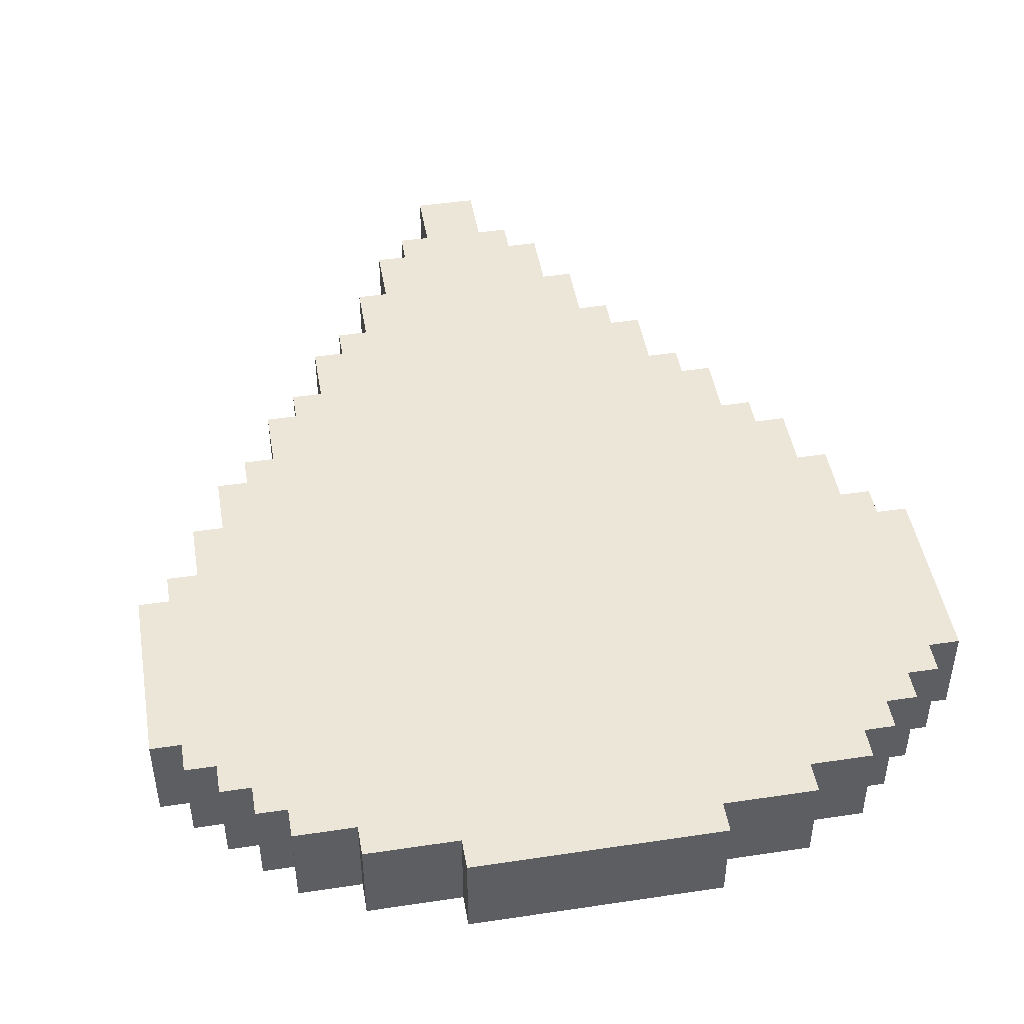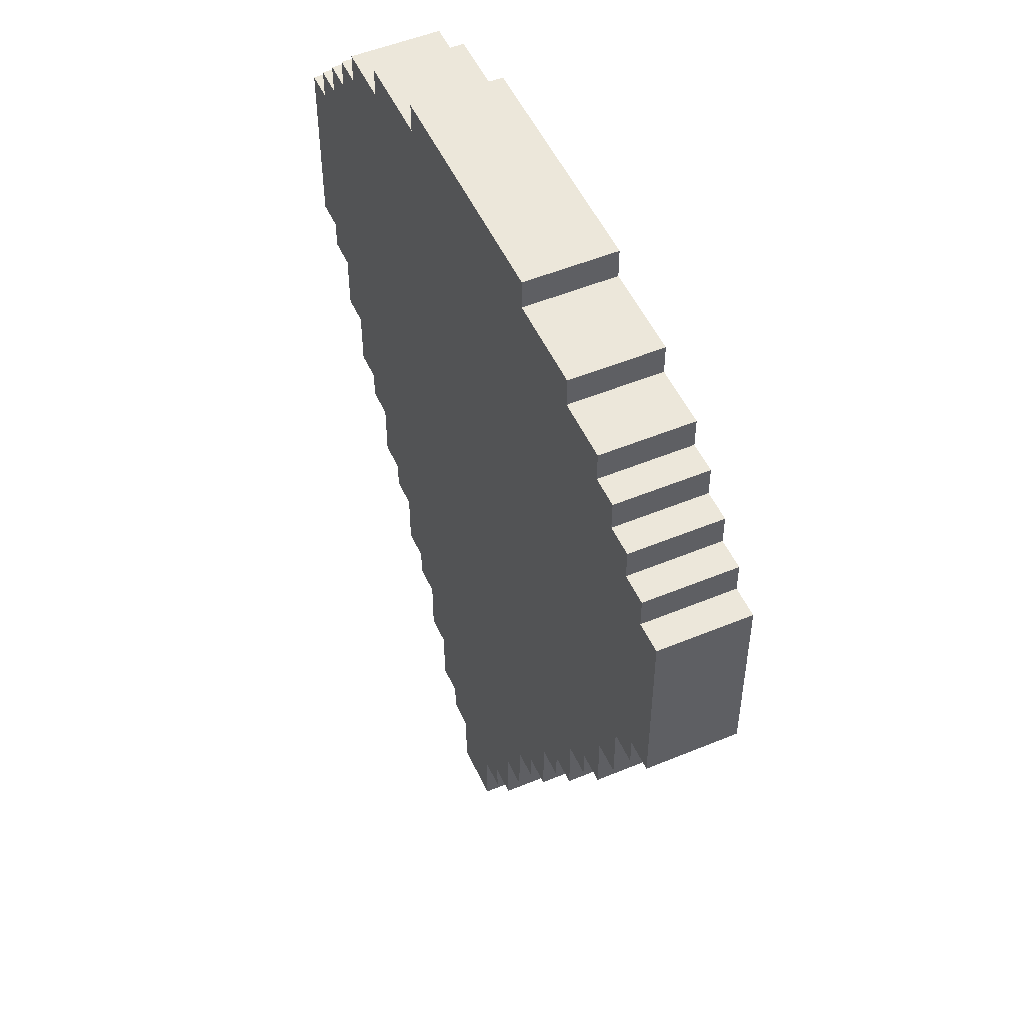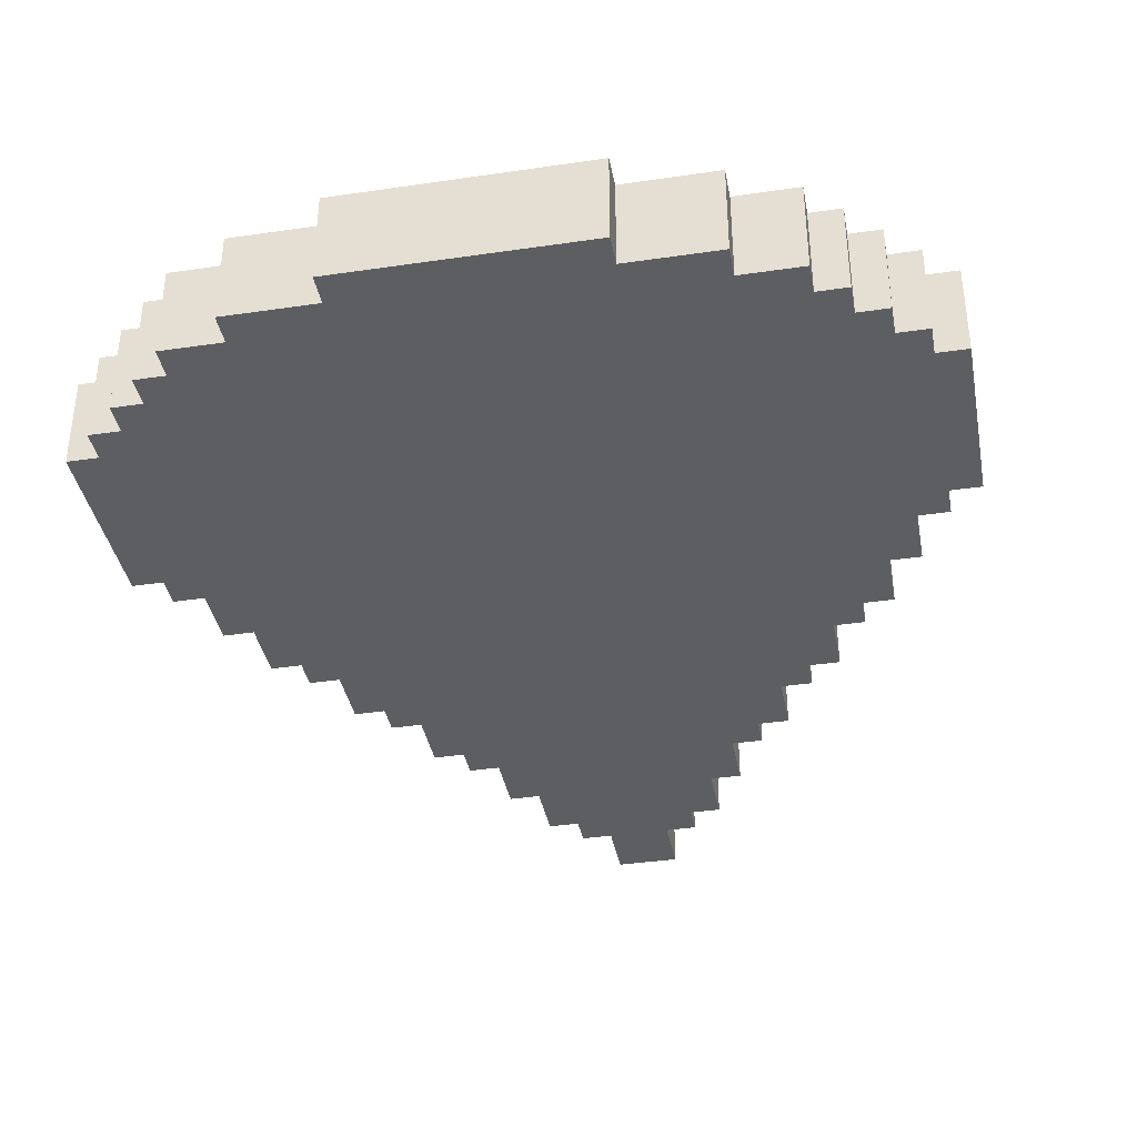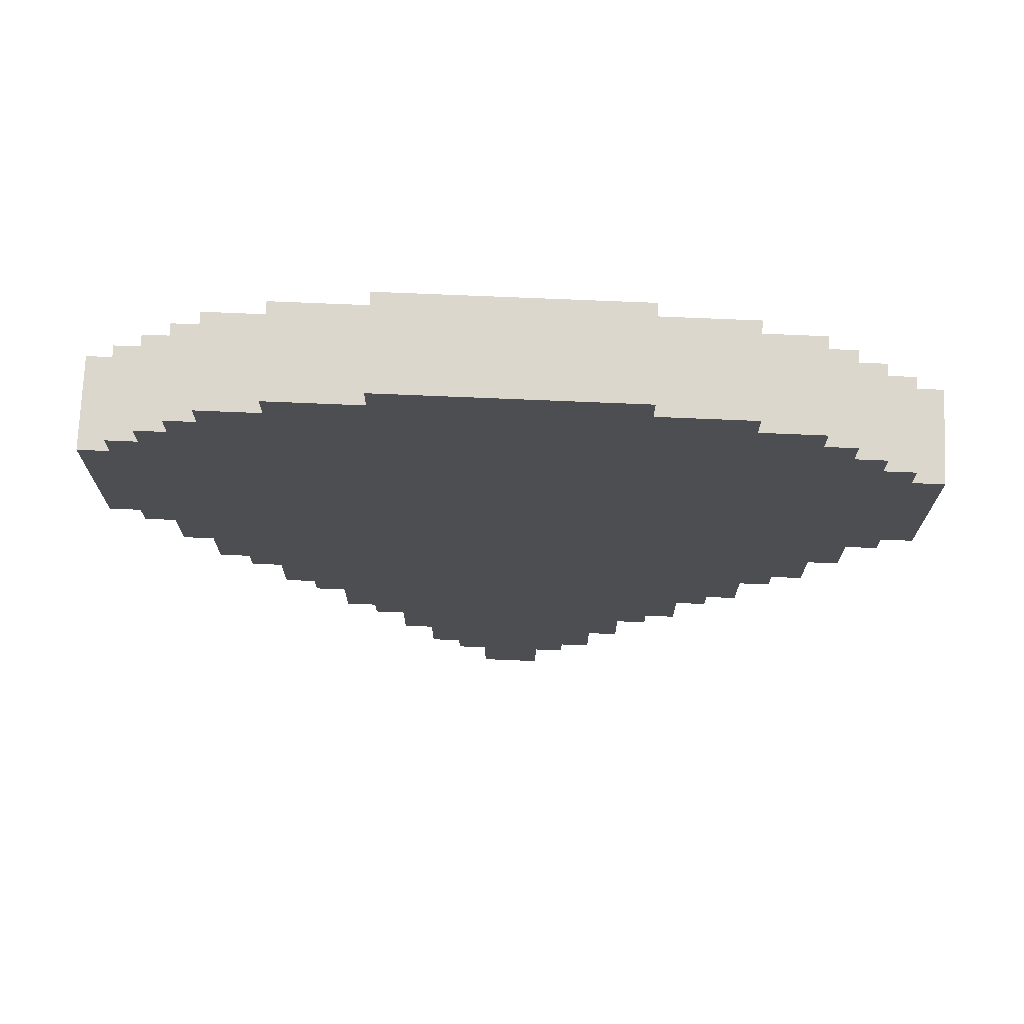
<metadata>
{"format":"obj","ext":"obj","renderer":"f3d","projection":"perspective","resolution":1024,"background":"white","views":[{"elev":46.4,"azim":170.3,"up":"+Z"},{"elev":51.4,"azim":65.8,"up":"+Y"},{"elev":-37.9,"azim":-169.4,"up":"+Z"},{"elev":73.0,"azim":2.4,"up":"+Y"}]}
</metadata>
<code>
o
v -1.3 2 0.1
v -1.3 2 -0.2
v -1.3 2.6 0.1
v -1.3 2.6 -0.2
v -1.2 1.9 0.1
v -1.2 1.9 -0.2
v -1.2 2 0.1
v -1.2 2 -0.2
v -1.2 2.6 0.1
v -1.2 2.6 -0.2
v -1.2 2.7 0.1
v -1.2 2.7 -0.2
v -1.1 1.7 0.1
v -1.1 1.7 -0.2
v -1.1 1.9 0.1
v -1.1 1.9 -0.2
v -1.1 2.7 0.1
v -1.1 2.7 -0.2
v -1.1 2.8 0.1
v -1.1 2.8 -0.2
v -1 1.5 0.1
v -1 1.5 -0.2
v -1 1.7 0.1
v -1 1.7 -0.2
v -1 2.8 0.1
v -1 2.8 -0.2
v -1 2.9 0.1
v -1 2.9 -0.2
v -0.9 1.4 0.1
v -0.9 1.4 -0.2
v -0.9 1.5 0.1
v -0.9 1.5 -0.2
v -0.9 2.9 0.1
v -0.9 2.9 -0.2
v -0.9 3 0.1
v -0.9 3 -0.2
v -0.8 1.2 0.1
v -0.8 1.2 -0.2
v -0.8 1.4 0.1
v -0.8 1.4 -0.2
v -0.7 1.1 0.1
v -0.7 1.1 -0.2
v -0.7 1.2 0.1
v -0.7 1.2 -0.2
v -0.7 3 0.1
v -0.7 3 -0.2
v -0.7 3.1 0.1
v -0.7 3.1 -0.2
v -0.6 0.9 0.1
v -0.6 0.9 -0.2
v -0.6 1.1 0.1
v -0.6 1.1 -0.2
v -0.5 0.8 0.1
v -0.5 0.8 -0.2
v -0.5 0.9 0.1
v -0.5 0.9 -0.2
v -0.4 0.6 0.1
v -0.4 0.6 -0.2
v -0.4 0.8 0.1
v -0.4 0.8 -0.2
v -0.4 3.1 0.1
v -0.4 3.1 -0.2
v -0.4 3.2 0.1
v -0.4 3.2 -0.2
v -0.3 0.4 0.1
v -0.3 0.4 -0.2
v -0.3 0.6 0.1
v -0.3 0.6 -0.2
v -0.2 0.3 0.1
v -0.2 0.3 -0.2
v -0.2 0.4 0.1
v -0.2 0.4 -0.2
v -0.1 0.1 0.1
v -0.1 0.1 -0.2
v -0.1 0.3 0.1
v -0.1 0.3 -0.2
v 0.1 0.1 0.1
v 0.1 0.1 -0.2
v 0.1 0.3 0.1
v 0.1 0.3 -0.2
v 0.2 0.3 0.1
v 0.2 0.3 -0.2
v 0.2 0.4 0.1
v 0.2 0.4 -0.2
v 0.3 0.4 0.1
v 0.3 0.4 -0.2
v 0.3 0.6 0.1
v 0.3 0.6 -0.2
v 0.4 0.6 0.1
v 0.4 0.6 -0.2
v 0.4 0.8 0.1
v 0.4 0.8 -0.2
v 0.4 3.1 0.1
v 0.4 3.1 -0.2
v 0.4 3.2 0.1
v 0.4 3.2 -0.2
v 0.5 0.8 0.1
v 0.5 0.8 -0.2
v 0.5 0.9 0.1
v 0.5 0.9 -0.2
v 0.6 0.9 0.1
v 0.6 0.9 -0.2
v 0.6 1.1 0.1
v 0.6 1.1 -0.2
v 0.7 1.1 0.1
v 0.7 1.1 -0.2
v 0.7 1.2 0.1
v 0.7 1.2 -0.2
v 0.7 3 0.1
v 0.7 3 -0.2
v 0.7 3.1 0.1
v 0.7 3.1 -0.2
v 0.8 1.2 0.1
v 0.8 1.2 -0.2
v 0.8 1.4 0.1
v 0.8 1.4 -0.2
v 0.9 1.4 0.1
v 0.9 1.4 -0.2
v 0.9 1.5 0.1
v 0.9 1.5 -0.2
v 0.9 2.9 0.1
v 0.9 2.9 -0.2
v 0.9 3 0.1
v 0.9 3 -0.2
v 1 1.5 0.1
v 1 1.5 -0.2
v 1 1.7 0.1
v 1 1.7 -0.2
v 1 2.8 0.1
v 1 2.8 -0.2
v 1 2.9 0.1
v 1 2.9 -0.2
v 1.1 1.7 0.1
v 1.1 1.7 -0.2
v 1.1 1.9 0.1
v 1.1 1.9 -0.2
v 1.1 2.7 0.1
v 1.1 2.7 -0.2
v 1.1 2.8 0.1
v 1.1 2.8 -0.2
v 1.2 1.9 0.1
v 1.2 1.9 -0.2
v 1.2 2 0.1
v 1.2 2 -0.2
v 1.2 2.6 0.1
v 1.2 2.6 -0.2
v 1.2 2.7 0.1
v 1.2 2.7 -0.2
v 1.3 2 0.1
v 1.3 2 -0.2
v 1.3 2.6 0.1
v 1.3 2.6 -0.2
v -1.3 2 0.1
v -1.3 2.6 0.1
v -1.2 1.9 0.1
v -1.2 2 0.1
v -1.2 2.6 0.1
v -1.2 2.7 0.1
v -1.1 1.7 0.1
v -1.1 1.9 0.1
v -1.1 2.7 0.1
v -1.1 2.8 0.1
v -1 1.5 0.1
v -1 1.7 0.1
v -1 2.8 0.1
v -1 2.9 0.1
v -0.9 1.4 0.1
v -0.9 1.5 0.1
v -0.9 2.9 0.1
v -0.9 3 0.1
v -0.8 1.2 0.1
v -0.8 1.4 0.1
v -0.7 1.1 0.1
v -0.7 1.2 0.1
v -0.7 3 0.1
v -0.7 3.1 0.1
v -0.6 0.9 0.1
v -0.6 1.1 0.1
v -0.5 0.8 0.1
v -0.5 0.9 0.1
v -0.4 0.6 0.1
v -0.4 0.8 0.1
v -0.4 3.1 0.1
v -0.4 3.2 0.1
v -0.3 0.4 0.1
v -0.3 0.6 0.1
v -0.2 0.3 0.1
v -0.2 0.4 0.1
v -0.1 0.1 0.1
v -0.1 0.3 0.1
v 0.1 0.1 0.1
v 0.1 0.3 0.1
v 0.2 0.3 0.1
v 0.2 0.4 0.1
v 0.3 0.4 0.1
v 0.3 0.6 0.1
v 0.4 0.6 0.1
v 0.4 0.8 0.1
v 0.4 3.1 0.1
v 0.4 3.2 0.1
v 0.5 0.8 0.1
v 0.5 0.9 0.1
v 0.6 0.9 0.1
v 0.6 1.1 0.1
v 0.7 1.1 0.1
v 0.7 1.2 0.1
v 0.7 3 0.1
v 0.7 3.1 0.1
v 0.8 1.2 0.1
v 0.8 1.4 0.1
v 0.9 1.4 0.1
v 0.9 1.5 0.1
v 0.9 2.9 0.1
v 0.9 3 0.1
v 1 1.5 0.1
v 1 1.7 0.1
v 1 2.8 0.1
v 1 2.9 0.1
v 1.1 1.7 0.1
v 1.1 1.9 0.1
v 1.1 2.7 0.1
v 1.1 2.8 0.1
v 1.2 1.9 0.1
v 1.2 2 0.1
v 1.2 2.6 0.1
v 1.2 2.7 0.1
v 1.3 2 0.1
v 1.3 2.6 0.1
v -1.3 2 -0.2
v -1.3 2.6 -0.2
v -1.2 1.9 -0.2
v -1.2 2 -0.2
v -1.2 2.6 -0.2
v -1.2 2.7 -0.2
v -1.1 1.7 -0.2
v -1.1 1.9 -0.2
v -1.1 2.7 -0.2
v -1.1 2.8 -0.2
v -1 1.5 -0.2
v -1 1.7 -0.2
v -1 2.8 -0.2
v -1 2.9 -0.2
v -0.9 1.4 -0.2
v -0.9 1.5 -0.2
v -0.9 2.9 -0.2
v -0.9 3 -0.2
v -0.8 1.2 -0.2
v -0.8 1.4 -0.2
v -0.7 1.1 -0.2
v -0.7 1.2 -0.2
v -0.7 3 -0.2
v -0.7 3.1 -0.2
v -0.6 0.9 -0.2
v -0.6 1.1 -0.2
v -0.5 0.8 -0.2
v -0.5 0.9 -0.2
v -0.4 0.6 -0.2
v -0.4 0.8 -0.2
v -0.4 3.1 -0.2
v -0.4 3.2 -0.2
v -0.3 0.4 -0.2
v -0.3 0.6 -0.2
v -0.2 0.3 -0.2
v -0.2 0.4 -0.2
v -0.1 0.1 -0.2
v -0.1 0.3 -0.2
v 0.1 0.1 -0.2
v 0.1 0.3 -0.2
v 0.2 0.3 -0.2
v 0.2 0.4 -0.2
v 0.3 0.4 -0.2
v 0.3 0.6 -0.2
v 0.4 0.6 -0.2
v 0.4 0.8 -0.2
v 0.4 3.1 -0.2
v 0.4 3.2 -0.2
v 0.5 0.8 -0.2
v 0.5 0.9 -0.2
v 0.6 0.9 -0.2
v 0.6 1.1 -0.2
v 0.7 1.1 -0.2
v 0.7 1.2 -0.2
v 0.7 3 -0.2
v 0.7 3.1 -0.2
v 0.8 1.2 -0.2
v 0.8 1.4 -0.2
v 0.9 1.4 -0.2
v 0.9 1.5 -0.2
v 0.9 2.9 -0.2
v 0.9 3 -0.2
v 1 1.5 -0.2
v 1 1.7 -0.2
v 1 2.8 -0.2
v 1 2.9 -0.2
v 1.1 1.7 -0.2
v 1.1 1.9 -0.2
v 1.1 2.7 -0.2
v 1.1 2.8 -0.2
v 1.2 1.9 -0.2
v 1.2 2 -0.2
v 1.2 2.6 -0.2
v 1.2 2.7 -0.2
v 1.3 2 -0.2
v 1.3 2.6 -0.2
v -0.1 0.1 0.1
v 0.1 0.1 0.1
v -0.1 0.1 -0.2
v 0.1 0.1 -0.2
v -0.2 0.3 0.1
v -0.1 0.3 0.1
v 0.1 0.3 0.1
v 0.2 0.3 0.1
v -0.2 0.3 -0.2
v -0.1 0.3 -0.2
v 0.1 0.3 -0.2
v 0.2 0.3 -0.2
v -0.3 0.4 0.1
v -0.2 0.4 0.1
v 0.2 0.4 0.1
v 0.3 0.4 0.1
v -0.3 0.4 -0.2
v -0.2 0.4 -0.2
v 0.2 0.4 -0.2
v 0.3 0.4 -0.2
v -0.4 0.6 0.1
v -0.3 0.6 0.1
v 0.3 0.6 0.1
v 0.4 0.6 0.1
v -0.4 0.6 -0.2
v -0.3 0.6 -0.2
v 0.3 0.6 -0.2
v 0.4 0.6 -0.2
v -0.5 0.8 0.1
v -0.4 0.8 0.1
v 0.4 0.8 0.1
v 0.5 0.8 0.1
v -0.5 0.8 -0.2
v -0.4 0.8 -0.2
v 0.4 0.8 -0.2
v 0.5 0.8 -0.2
v -0.6 0.9 0.1
v -0.5 0.9 0.1
v 0.5 0.9 0.1
v 0.6 0.9 0.1
v -0.6 0.9 -0.2
v -0.5 0.9 -0.2
v 0.5 0.9 -0.2
v 0.6 0.9 -0.2
v -0.7 1.1 0.1
v -0.6 1.1 0.1
v 0.6 1.1 0.1
v 0.7 1.1 0.1
v -0.7 1.1 -0.2
v -0.6 1.1 -0.2
v 0.6 1.1 -0.2
v 0.7 1.1 -0.2
v -0.8 1.2 0.1
v -0.7 1.2 0.1
v 0.7 1.2 0.1
v 0.8 1.2 0.1
v -0.8 1.2 -0.2
v -0.7 1.2 -0.2
v 0.7 1.2 -0.2
v 0.8 1.2 -0.2
v -0.9 1.4 0.1
v -0.8 1.4 0.1
v 0.8 1.4 0.1
v 0.9 1.4 0.1
v -0.9 1.4 -0.2
v -0.8 1.4 -0.2
v 0.8 1.4 -0.2
v 0.9 1.4 -0.2
v -1 1.5 0.1
v -0.9 1.5 0.1
v 0.9 1.5 0.1
v 1 1.5 0.1
v -1 1.5 -0.2
v -0.9 1.5 -0.2
v 0.9 1.5 -0.2
v 1 1.5 -0.2
v -1.1 1.7 0.1
v -1 1.7 0.1
v 1 1.7 0.1
v 1.1 1.7 0.1
v -1.1 1.7 -0.2
v -1 1.7 -0.2
v 1 1.7 -0.2
v 1.1 1.7 -0.2
v -1.2 1.9 0.1
v -1.1 1.9 0.1
v 1.1 1.9 0.1
v 1.2 1.9 0.1
v -1.2 1.9 -0.2
v -1.1 1.9 -0.2
v 1.1 1.9 -0.2
v 1.2 1.9 -0.2
v -1.3 2 0.1
v -1.2 2 0.1
v 1.2 2 0.1
v 1.3 2 0.1
v -1.3 2 -0.2
v -1.2 2 -0.2
v 1.2 2 -0.2
v 1.3 2 -0.2
v -1.3 2.6 0.1
v -1.2 2.6 0.1
v 1.2 2.6 0.1
v 1.3 2.6 0.1
v -1.3 2.6 -0.2
v -1.2 2.6 -0.2
v 1.2 2.6 -0.2
v 1.3 2.6 -0.2
v -1.2 2.7 0.1
v -1.1 2.7 0.1
v 1.1 2.7 0.1
v 1.2 2.7 0.1
v -1.2 2.7 -0.2
v -1.1 2.7 -0.2
v 1.1 2.7 -0.2
v 1.2 2.7 -0.2
v -1.1 2.8 0.1
v -1 2.8 0.1
v 1 2.8 0.1
v 1.1 2.8 0.1
v -1.1 2.8 -0.2
v -1 2.8 -0.2
v 1 2.8 -0.2
v 1.1 2.8 -0.2
v -1 2.9 0.1
v -0.9 2.9 0.1
v 0.9 2.9 0.1
v 1 2.9 0.1
v -1 2.9 -0.2
v -0.9 2.9 -0.2
v 0.9 2.9 -0.2
v 1 2.9 -0.2
v -0.9 3 0.1
v -0.7 3 0.1
v 0.7 3 0.1
v 0.9 3 0.1
v -0.9 3 -0.2
v -0.7 3 -0.2
v 0.7 3 -0.2
v 0.9 3 -0.2
v -0.7 3.1 0.1
v -0.4 3.1 0.1
v 0.4 3.1 0.1
v 0.7 3.1 0.1
v -0.7 3.1 -0.2
v -0.4 3.1 -0.2
v 0.4 3.1 -0.2
v 0.7 3.1 -0.2
v -0.4 3.2 0.1
v 0.4 3.2 0.1
v -0.4 3.2 -0.2
v 0.4 3.2 -0.2
f 3 2 1
f 4 2 3
f 7 6 5
f 8 6 7
f 11 10 9
f 12 10 11
f 15 14 13
f 16 14 15
f 19 18 17
f 20 18 19
f 23 22 21
f 24 22 23
f 27 26 25
f 28 26 27
f 31 30 29
f 32 30 31
f 35 34 33
f 36 34 35
f 39 38 37
f 40 38 39
f 43 42 41
f 44 42 43
f 47 46 45
f 48 46 47
f 51 50 49
f 52 50 51
f 55 54 53
f 56 54 55
f 59 58 57
f 60 58 59
f 63 62 61
f 64 62 63
f 67 66 65
f 68 66 67
f 71 70 69
f 72 70 71
f 75 74 73
f 76 74 75
f 77 78 79
f 79 78 80
f 81 82 83
f 83 82 84
f 85 86 87
f 87 86 88
f 89 90 91
f 91 90 92
f 93 94 95
f 95 94 96
f 97 98 99
f 99 98 100
f 101 102 103
f 103 102 104
f 105 106 107
f 107 106 108
f 109 110 111
f 111 110 112
f 113 114 115
f 115 114 116
f 117 118 119
f 119 118 120
f 121 122 123
f 123 122 124
f 125 126 127
f 127 126 128
f 129 130 131
f 131 130 132
f 133 134 135
f 135 134 136
f 137 138 139
f 139 138 140
f 141 142 143
f 143 142 144
f 145 146 147
f 147 146 148
f 149 150 151
f 151 150 152
f 156 154 153
f 157 154 156
f 160 156 155
f 160 158 157
f 160 157 156
f 161 158 160
f 164 160 159
f 164 162 161
f 164 161 160
f 165 162 164
f 168 164 163
f 168 166 165
f 168 165 164
f 169 166 168
f 172 168 167
f 172 170 169
f 172 169 168
f 174 172 171
f 175 170 172
f 175 172 174
f 178 174 173
f 178 176 175
f 178 175 174
f 180 178 177
f 182 180 179
f 183 176 178
f 183 178 180
f 183 180 182
f 186 182 181
f 186 184 183
f 186 183 182
f 188 186 185
f 190 188 187
f 191 190 189
f 192 188 190
f 192 190 191
f 193 188 192
f 194 186 188
f 194 188 193
f 195 186 194
f 196 184 186
f 196 186 195
f 197 184 196
f 198 184 197
f 199 184 198
f 200 184 199
f 201 199 198
f 202 199 201
f 203 199 202
f 204 199 203
f 205 199 204
f 206 199 205
f 207 199 206
f 208 199 207
f 209 207 206
f 210 207 209
f 211 207 210
f 212 207 211
f 213 207 212
f 214 207 213
f 215 213 212
f 216 213 215
f 217 213 216
f 218 213 217
f 219 217 216
f 220 217 219
f 221 217 220
f 222 217 221
f 223 221 220
f 224 221 223
f 225 221 224
f 226 221 225
f 227 225 224
f 228 225 227
f 229 230 232
f 232 230 233
f 231 232 236
f 233 234 236
f 232 233 236
f 236 234 237
f 235 236 240
f 237 238 240
f 236 237 240
f 240 238 241
f 239 240 244
f 241 242 244
f 240 241 244
f 244 242 245
f 243 244 248
f 245 246 248
f 244 245 248
f 247 248 250
f 248 246 251
f 250 248 251
f 249 250 254
f 251 252 254
f 250 251 254
f 253 254 256
f 255 256 258
f 254 252 259
f 256 254 259
f 258 256 259
f 257 258 262
f 259 260 262
f 258 259 262
f 261 262 264
f 263 264 266
f 265 266 267
f 266 264 268
f 267 266 268
f 268 264 269
f 264 262 270
f 269 264 270
f 270 262 271
f 262 260 272
f 271 262 272
f 272 260 273
f 273 260 274
f 274 260 275
f 275 260 276
f 274 275 277
f 277 275 278
f 278 275 279
f 279 275 280
f 280 275 281
f 281 275 282
f 282 275 283
f 283 275 284
f 282 283 285
f 285 283 286
f 286 283 287
f 287 283 288
f 288 283 289
f 289 283 290
f 288 289 291
f 291 289 292
f 292 289 293
f 293 289 294
f 292 293 295
f 295 293 296
f 296 293 297
f 297 293 298
f 296 297 299
f 299 297 300
f 300 297 301
f 301 297 302
f 300 301 303
f 303 301 304
f 307 306 305
f 308 306 307
f 313 310 309
f 314 310 313
f 315 312 311
f 316 312 315
f 321 318 317
f 322 318 321
f 323 320 319
f 324 320 323
f 329 326 325
f 330 326 329
f 331 328 327
f 332 328 331
f 337 334 333
f 338 334 337
f 339 336 335
f 340 336 339
f 345 342 341
f 346 342 345
f 347 344 343
f 348 344 347
f 353 350 349
f 354 350 353
f 355 352 351
f 356 352 355
f 361 358 357
f 362 358 361
f 363 360 359
f 364 360 363
f 369 366 365
f 370 366 369
f 371 368 367
f 372 368 371
f 377 374 373
f 378 374 377
f 379 376 375
f 380 376 379
f 385 382 381
f 386 382 385
f 387 384 383
f 388 384 387
f 393 390 389
f 394 390 393
f 395 392 391
f 396 392 395
f 401 398 397
f 402 398 401
f 403 400 399
f 404 400 403
f 405 406 409
f 409 406 410
f 407 408 411
f 411 408 412
f 413 414 417
f 417 414 418
f 415 416 419
f 419 416 420
f 421 422 425
f 425 422 426
f 423 424 427
f 427 424 428
f 429 430 433
f 433 430 434
f 431 432 435
f 435 432 436
f 437 438 441
f 441 438 442
f 439 440 443
f 443 440 444
f 445 446 449
f 449 446 450
f 447 448 451
f 451 448 452
f 453 454 455
f 455 454 456

</code>
